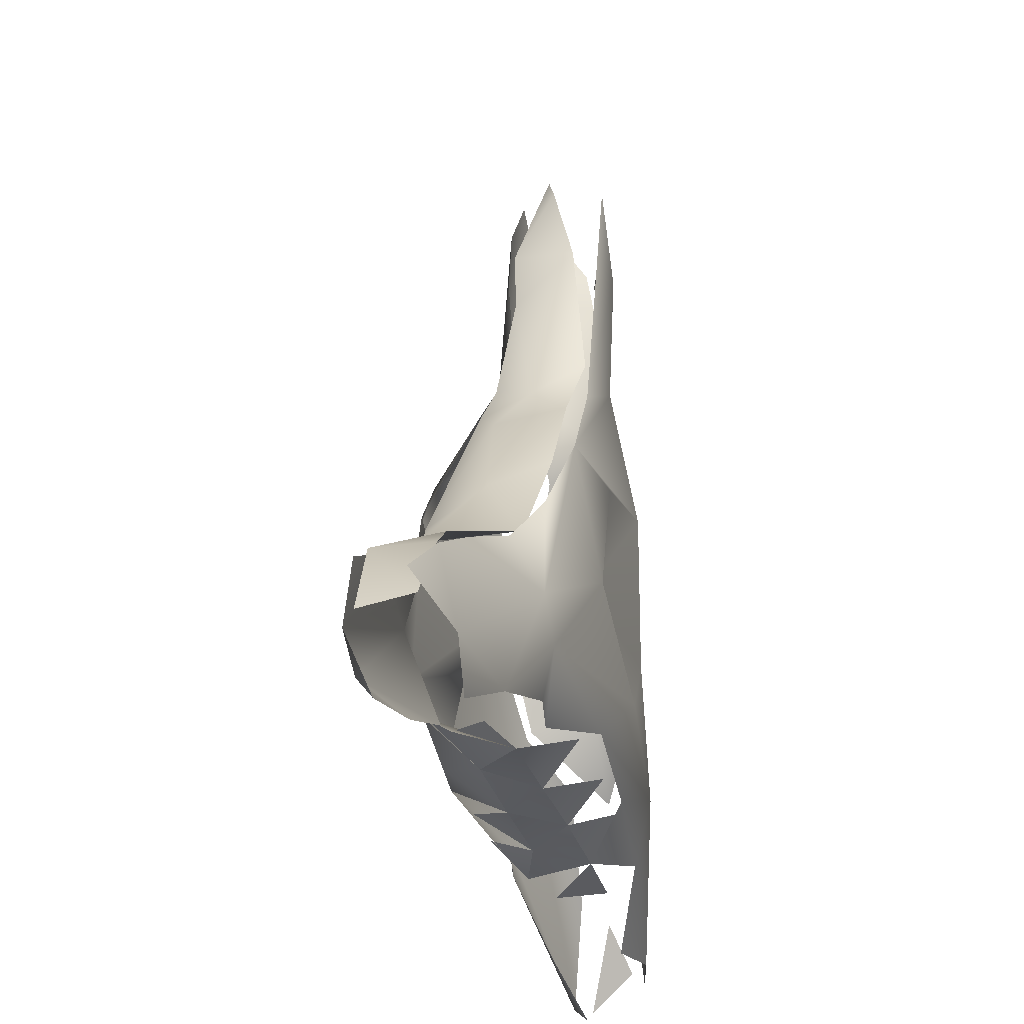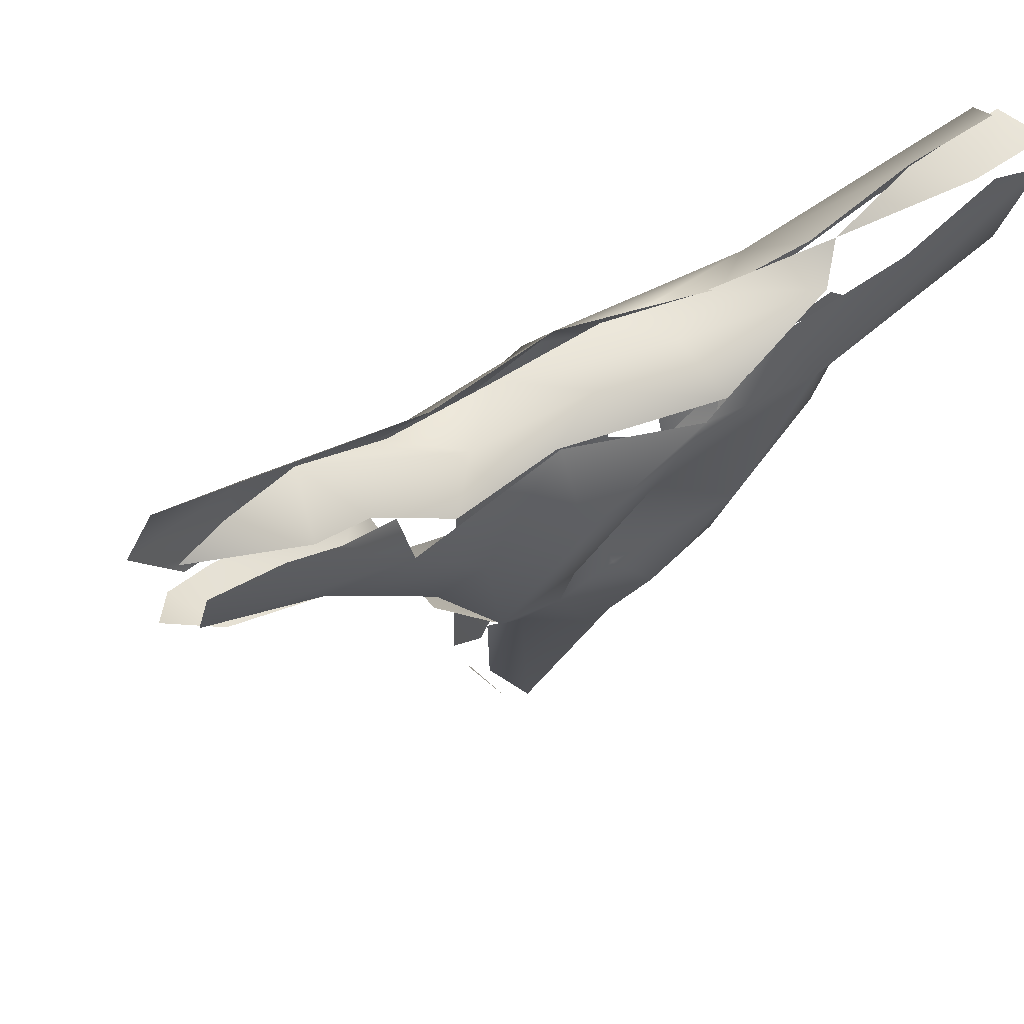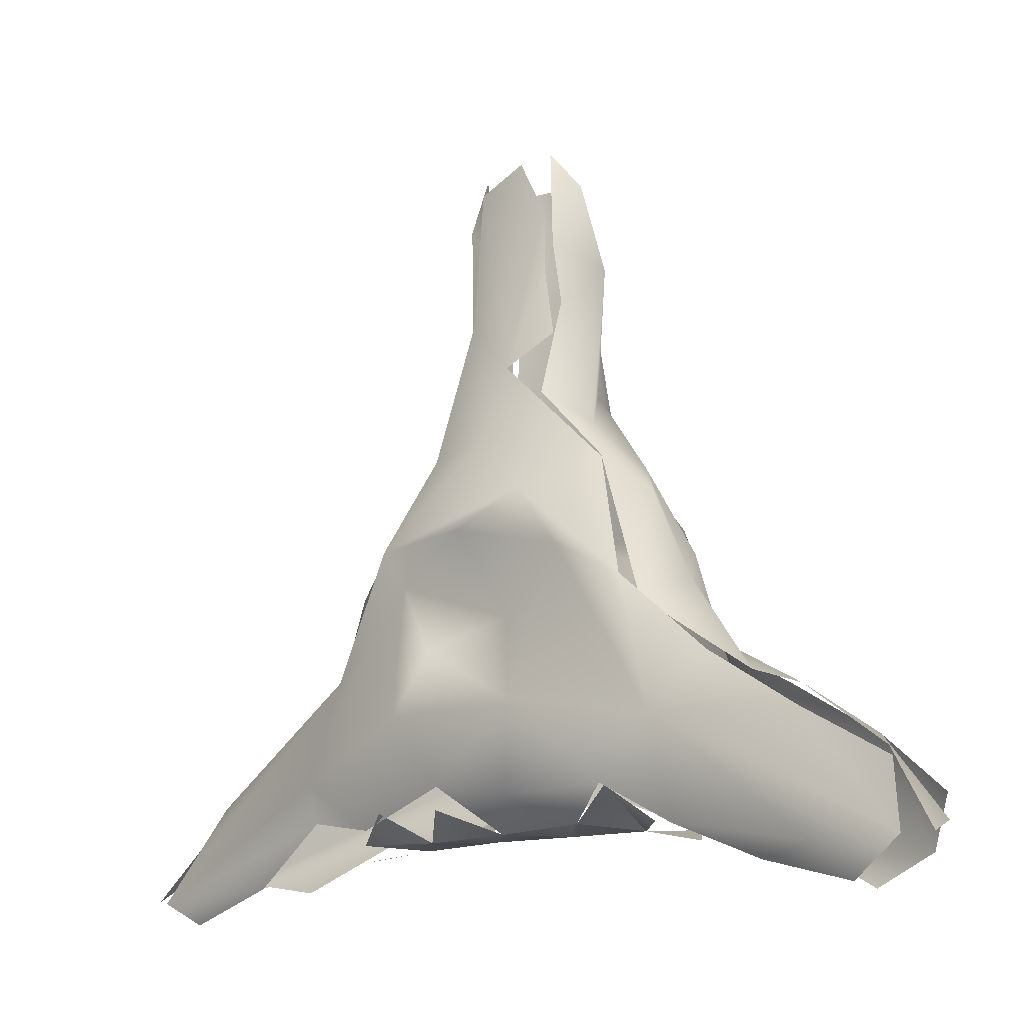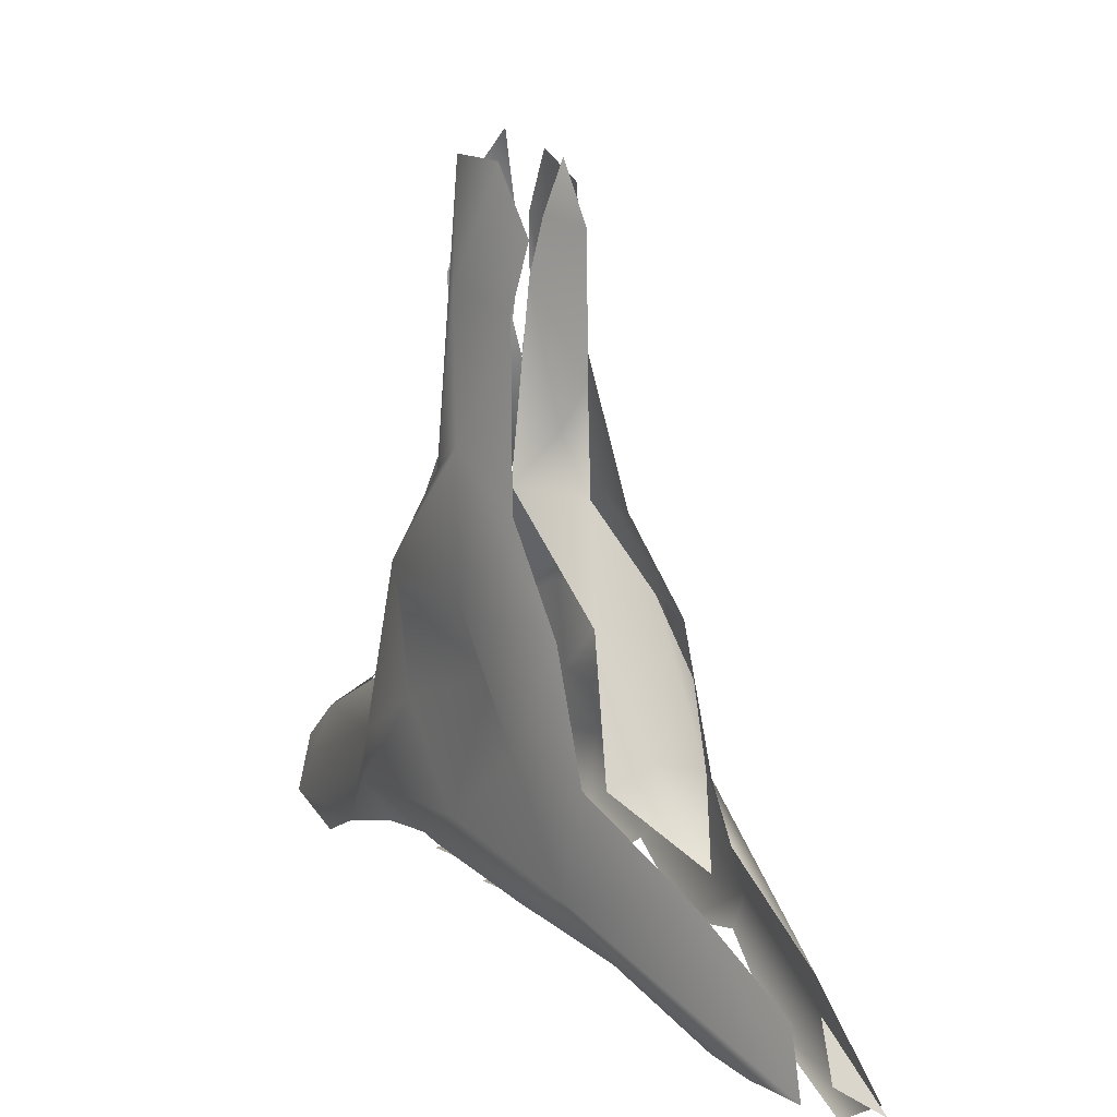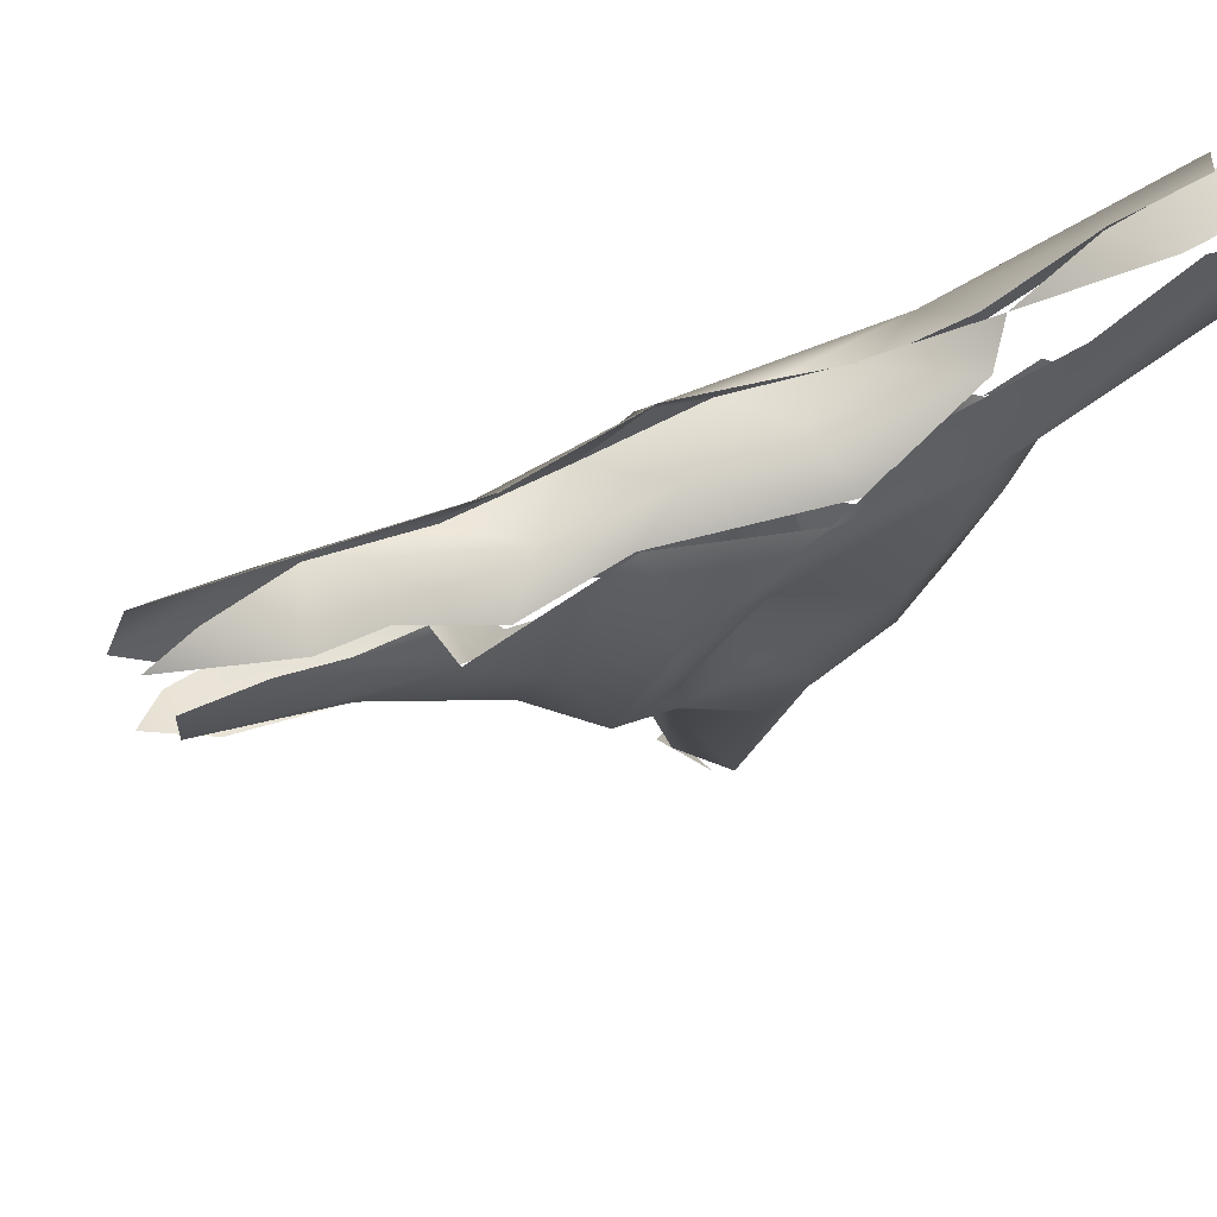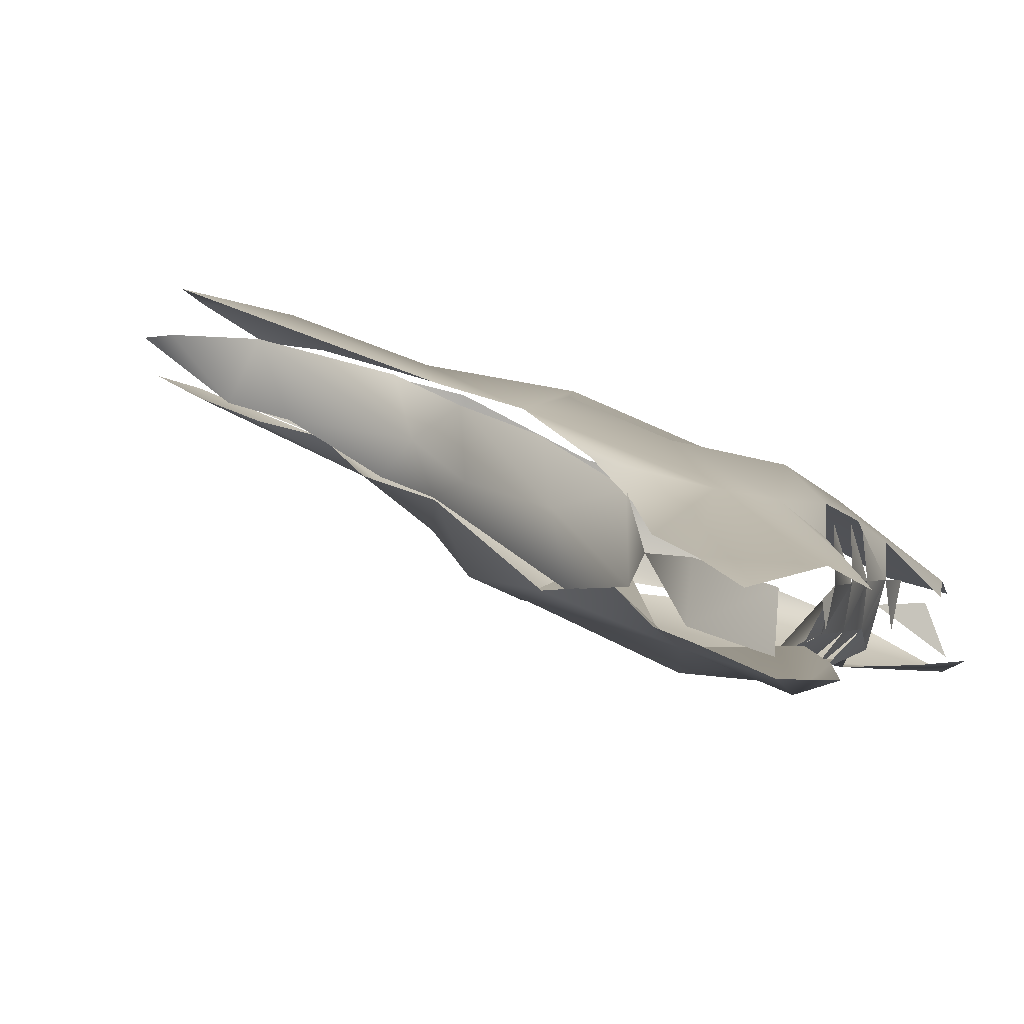
<metadata>
{"format":"obj","ext":"obj","renderer":"f3d","projection":"perspective","resolution":1024,"background":"white","views":[{"elev":-31.0,"azim":150.3,"up":"+Z"},{"elev":16.6,"azim":39.5,"up":"+Y"},{"elev":-15.0,"azim":86.1,"up":"+Z"},{"elev":17.8,"azim":-75.6,"up":"+Z"},{"elev":22.5,"azim":52.4,"up":"+Y"},{"elev":47.1,"azim":115.0,"up":"+Y"}]}
</metadata>
<code>
v -0.03472 -0.03673 0.01231
v -0.03195 -0.04161 0.00823
v -0.02806 -0.03654 0.005122
v -0.02876 -0.04059 0.007707
v -0.03461 -0.03384 0.009943
v -0.03085 -0.03561 0.004855
v -0.03085 -0.03932 0.00466
v -0.03457 -0.03747 0.007512
v -0.03085 -0.03561 0.004855
v -0.03132 -0.02831 0.01009
v -0.02714 -0.03282 0.005265
v -0.03085 -0.03189 0.006286
v -0.03031 -0.03481 0.01711
v -0.02573 -0.03362 0.01876
v -0.03277 -0.03244 0.01732
v -0.02899 -0.0384 0.0138
v -0.03085 -0.03747 0.01527
v -0.02752 -0.02918 0.02207
v -0.02342 -0.03004 0.006339
v -0.01872 -0.02876 0.008504
v -0.009774 -0.02261 0.01493
v -0.02462 -0.02334 0.008665
v -0.02714 -0.03004 0.006009
v -0.01994 -0.01253 0.01459
v -0.02636 -0.02238 0.02443
v -0.01871 -0.007017 0.02023
v -0.01946 -0.02935 0.008084
v -0.02342 -0.02818 0.00645
v -0.02452 -0.02446 0.007944
v -0.02342 -0.02818 0.00645
v -0.02638 -0.025 0.00823
v -0.02714 -0.02686 0.007437
v -0.02342 -0.02446 0.007658
v -0.01906 -0.02446 0.008048
v -0.02156 -0.02632 0.007651
v -0.01971 -0.03052 0.00823
v -0.01954 -0.02222 0.008543
v -0.02342 -0.02331 0.00823
v -0.0172 -0.02446 0.008778
v -0.02342 -0.02075 0.009806
v -0.02452 -0.02389 0.00823
v -0.01599 -0.02075 0.009415
v -0.02156 -0.01889 0.01029
v -0.01599 -0.02075 0.009415
v -0.01599 -0.02261 0.00937
v -0.01227 -0.02203 0.0115
v -0.01599 -0.01703 0.01022
v -0.01227 -0.01703 0.01082
v -0.01785 -0.01517 0.01187
v -0.02312 -0.02284 0.02691
v -0.009911 -0.02374 0.01923
v -0.01036 -0.02026 0.03134
v -0.011 -0.02075 0.01195
v -0.01019 -0.01889 0.01195
v -0.00856 -0.01703 0.01235
v -0.006469 -0.01703 0.0138
v 0.00538 -0.009602 0.01707
v 0.003068 -0.01442 0.02495
v -0.01227 -0.009602 0.01226
v -0.01227 -0.009602 0.01226
v -0.01227 -0.009602 0.01226
v -0.01971 -0.01615 0.01136
v -0.01971 -0.01429 0.01273
v -0.01051 -0.0002267 0.01568
v -0.004844 -0.009602 0.01224
v -0.002987 -0.01566 0.01525
v -0.00856 -0.01703 0.01235
v -0.004844 -0.009602 0.01224
v -0.008966 -0.01703 0.01215
v -0.01227 -0.009602 0.01226
v -0.000621 -0.0138 0.01566
v -0.004844 -0.009602 0.01224
v 0.001237 -0.01146 0.0153
v -0.004844 -0.002171 0.01241
v -0.004844 -0.002171 0.01241
v -0.01227 -0.002385 0.01566
v 0.002586 -0.002171 0.01228
v 0.002586 -0.009602 0.01493
v -0.004844 -0.002171 0.01241
v -0.01843 -0.02386 0.02786
v -0.0204 -0.02465 0.02705
v -0.02063 -0.02632 0.02591
v -0.01673 -0.01588 0.03497
v -0.01963 -0.01169 0.03286
v -0.01065 -0.01974 0.03215
v 0.001889 -0.01329 0.03994
v -0.006934 -0.01757 0.04041
v -0.002061 -0.0155 0.04494
v -0.01916 -0.009137 0.0324
v -0.01386 -0.0006994 0.03309
v -0.01646 -0.005886 0.04647
v 0.003236 -0.01053 0.03238
v 0.002471 -0.001852 0.03671
v -0.007768 -0.01375 0.04933
v -0.01476 -0.009255 0.0476
v -0.009198 0.0006154 0.05992
v -0.005614 -0.006571 0.0579
v -0.01043 0.000151 0.05714
v -0.001866 -0.009572 0.05576
v -0.002987 -0.01332 0.05134
v 0.005655 -0.00457 0.05657
v -0.006165 -0.003533 0.06489
v -0.002058 -0.00538 0.06895
v -0.002058 -0.005316 0.07232
v 0.003951 -0.001854 0.06548
v -0.009008 -0.001242 0.08068
v -0.003171 -0.005513 0.08465
v -0.008843 -0.002603 0.08686
v -0.002303 -0.004235 0.08904
v -0.004826 -0.003549 0.09182
v 0.001547 -5.847e-06 0.0916
v -0.006702 0.003771 0.09394
v -0.0001966 0.001544 0.0942
v -0.007412 0.007752 0.02309
v -0.006702 0.003682 0.01528
v -0.01056 -0.0003134 0.01566
v 0.002586 0.005259 0.0121
v 0.002586 -0.002171 0.01228
v -0.004844 -0.002171 0.01241
v -0.004844 0.005259 0.01489
v -0.0009752 0.01117 0.0167
v 0.007849 0.01484 0.01375
v 0.0007286 0.01157 0.01516
v 0.002586 0.005259 0.0121
v 0.002586 0.005259 0.0121
v -0.001848 0.009717 0.01566
v 0.01231 0.02419 0.01752
v -0.003813 0.004245 0.03795
v 0.0006707 0.01469 0.03252
v -0.0001809 0.01516 0.04387
v -0.009699 0.005976 0.04747
v -0.005513 0.007327 0.06237
v 0.005837 0.01799 0.04612
v -0.0002002 0.01096 0.05839
v 0.004426 0.01401 0.05365
v 0.005384 0.007874 0.05873
v -0.001129 0.009154 0.06396
v -0.008997 0.0006154 0.07696
v 0.0007286 0.009882 0.07882
v -0.0065 0.007154 0.07882
v -0.009053 -0.001242 0.08439
v -0.008885 0.001801 0.09182
v -0.005365 0.006897 0.09182
v 0.001511 0.00706 0.08906
v 7.413e-05 0.003576 0.09368
v 0.002586 -0.002171 0.01228
v 0.01013 -0.002489 0.01558
v 0.002586 -0.002171 0.01228
v 0.01013 -0.002489 0.01558
v 0.01416 -0.002498 0.02523
v 0.00801 -0.007667 0.04518
v 0.0158 0.002493 0.0419
v 0.01244 -0.001306 0.04902
v 0.02116 0.01964 0.00823
v 0.01928 0.02198 0.00823
v 0.02488 0.02191 0.006844
v 0.02686 0.02222 0.006911
v 0.01988 0.02569 0.007464
v 0.02039 0.02755 0.007464
v 0.02302 0.02732 0.005606
v 0.02478 0.02732 0.004515
v 0.02674 0.02743 0.003987
v 0.02488 0.02384 0.005579
v 0.01871 0.02012 0.008695
v 0.03045 0.02755 0.003772
v 0.02859 0.02464 0.005059
v 0.03231 0.02689 0.004515
v 0.02674 0.02941 0.003994
v 0.03425 0.02561 0.007918
v 0.03441 0.02977 0.00398
v 0.01002 0.005259 0.01256
v 0.01002 0.005259 0.01256
v 0.01002 0.005259 0.01256
v 0.01741 0.006851 0.01591
v 0.01002 0.01269 0.01184
v 0.01002 0.005259 0.01256
v 0.002586 0.01269 0.01466
v 0.01669 0.006323 0.01566
v 0.01002 0.01269 0.01184
v 0.01745 0.007387 0.01566
v 0.01745 0.01269 0.01196
v 0.0193 0.0141 0.01154
v 0.02224 0.01146 0.02252
v 0.01174 0.02084 0.01315
v 0.005681 0.01699 0.01566
v 0.01323 0.02012 0.01159
v 0.01652 0.01781 0.01115
v 0.0193 0.01721 0.009736
v 0.01002 0.01269 0.01184
v 0.01745 0.01456 0.01107
v 0.01137 0.02012 0.01315
v 0.01373 0.02218 0.01195
v 0.01559 0.02249 0.01037
v 0.02022 0.02843 0.008782
v 0.01745 0.02012 0.009159
v 0.01309 0.02377 0.02343
v 0.02116 0.0155 0.01113
v 0.01996 0.02012 0.00823
v 0.03198 0.02526 0.02165
v 0.02859 0.02221 0.02411
v 0.02859 0.02755 0.02462
v 0.03938 0.03337 0.008018
v 0.02488 0.03134 0.004499
v 0.02488 0.03141 0.004515
v 0.02726 0.03359 0.004055
v 0.02859 0.03127 0.002675
v 0.03045 0.03127 0.002525
v 0.02819 0.03583 0.004222
v 0.02859 0.03127 0.002675
v 0.03138 0.03405 0.002562
v 0.03045 0.03769 0.004515
v 0.03077 0.03876 0.007305
v 0.03602 0.03897 0.01253
v 0.03045 0.03421 0.01883
v 0.02302 0.02636 0.0256
v 0.03045 0.03394 0.01911
v 0.02581 0.02696 0.02511
v 0.03706 0.03312 0.01689
v 0.03438 0.03127 0.003265
v 0.03602 0.03498 0.002965
v 0.03602 0.03498 0.002965
v 0.03715 0.03498 0.00374
v 0.03417 0.03863 0.004515
v 0.03231 0.03683 0.00339
v 0.03602 0.03857 0.004515
v 0.03231 0.0387 0.004528
v 0.03509 0.03926 0.009932
v 0.0399 0.03663 0.00823
v 0.03848 0.03312 0.01564
v 0.02285 0.01759 0.02913
v 0.01926 0.008975 0.03795
v 0.01986 0.01112 0.03517
v 0.01048 0.01955 0.0369
v 0.01559 0.02123 0.03052
v 0.01373 0.02064 0.0319
v 0.01601 0.01714 0.03847
v 0.009088 0.01868 0.04267
v 0.02581 0.02182 0.02646
v 0.02521 0.02012 0.02681
v 0.01322 0.01349 0.04887
v 0.01215 0.008046 0.05281
v 0.01187 0.008046 0.05309
v 0.006409 0.001893 0.06199
v 0.005154 0.003402 0.06953
v 0.005168 0.004331 0.07325
v 0.005094 0.002473 0.07696
v 0.004845 0.003402 0.08068
v 0.004707 0.002473 0.08439
f 13 1 2
f 4 3 20
f 4 20 21
f 24 22 10
f 15 25 5
f 5 26 10
f 26 5 25
f 4 21 51
f 52 14 4
f 4 51 52
f 26 24 10
f 21 56 51
f 51 56 57
f 51 57 58
f 60 48 49
f 24 64 59
f 26 64 24
f 65 66 67
f 60 68 67
f 75 68 70
f 75 61 76
f 77 78 72
f 77 68 79
f 52 80 14
f 84 50 83
f 83 50 85
f 51 58 86
f 86 52 51
f 25 89 26
f 89 90 26
f 86 58 92
f 86 92 93
f 52 86 88
f 84 83 95
f 95 83 94
f 91 90 89
f 95 97 96
f 85 94 83
f 87 94 85
f 94 97 95
f 97 102 96
f 103 102 97
f 104 99 101
f 105 104 101
f 106 102 103
f 106 103 107
f 108 106 107
f 109 104 105
f 108 107 110
f 109 105 111
f 117 118 79
f 117 119 120
f 121 64 26
f 121 26 114
f 121 127 122
f 127 121 114
f 114 26 90
f 90 128 114
f 129 114 128
f 128 130 129
f 129 127 114
f 131 90 91
f 128 90 131
f 131 130 128
f 131 133 130
f 133 131 132
f 98 132 91
f 132 131 91
f 132 98 138
f 106 96 102
f 137 136 135
f 136 137 139
f 132 134 133
f 140 132 138
f 134 132 140
f 141 140 138
f 142 140 141
f 143 140 142
f 134 140 143
f 147 57 148
f 150 58 57
f 57 147 150
f 150 93 92
f 150 92 58
f 151 88 86
f 86 93 151
f 151 93 152
f 88 151 153
f 101 99 88
f 88 153 101
f 153 151 152
f 170 169 157
f 171 147 148
f 172 118 124
f 147 171 174
f 175 176 124
f 175 125 177
f 172 179 180
f 175 181 180
f 150 147 174
f 150 174 183
f 187 188 189
f 127 184 122
f 127 194 184
f 157 169 182
f 174 182 183
f 182 169 183
f 183 169 202
f 183 202 199
f 212 205 194
f 196 194 127
f 212 194 196
f 196 214 212
f 214 213 212
f 215 214 196
f 216 217 218
f 202 169 170
f 229 199 202
f 216 218 227
f 228 227 218
f 93 150 152
f 152 150 183
f 231 183 230
f 196 127 129
f 133 196 129
f 133 233 196
f 234 196 233
f 133 129 130
f 237 236 235
f 199 230 183
f 215 196 234
f 235 238 217
f 236 232 238
f 238 235 236
f 153 152 231
f 101 153 241
f 231 241 153
f 240 242 232
f 152 183 231
f 240 236 135
f 236 237 135
f 236 240 232
f 101 241 105
f 136 243 242
f 240 135 136
f 240 136 242
f 243 136 245
f 105 244 246
f 245 136 139
f 105 246 248
f 247 245 139
f 248 111 105
f 145 247 144
f 247 139 144

</code>
